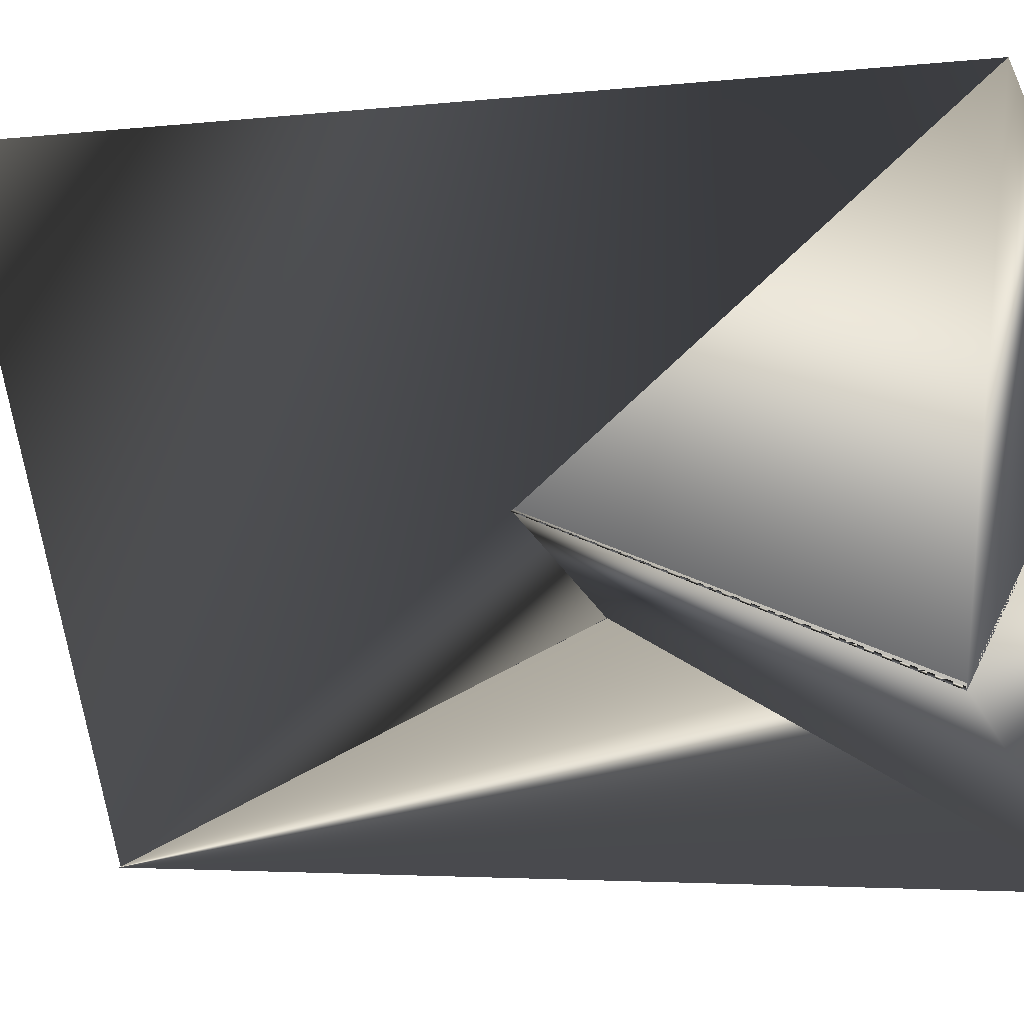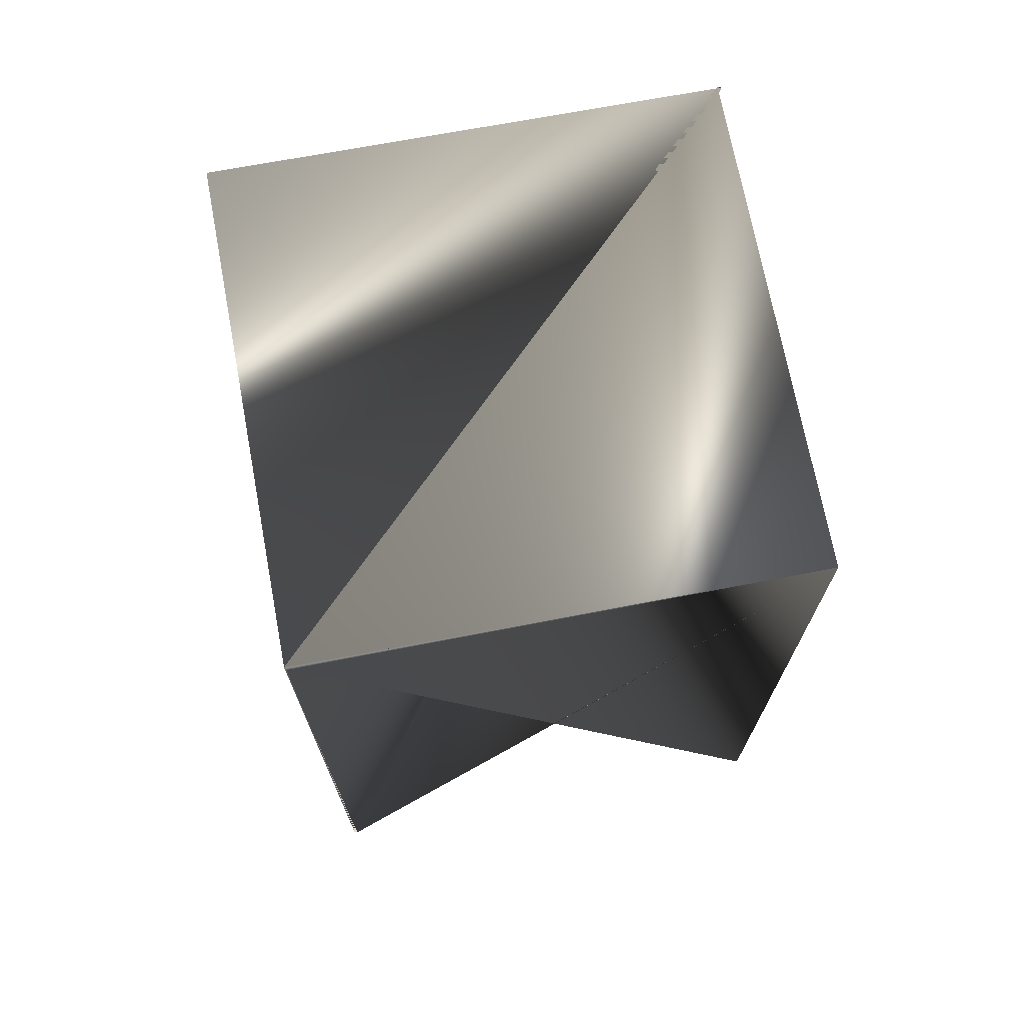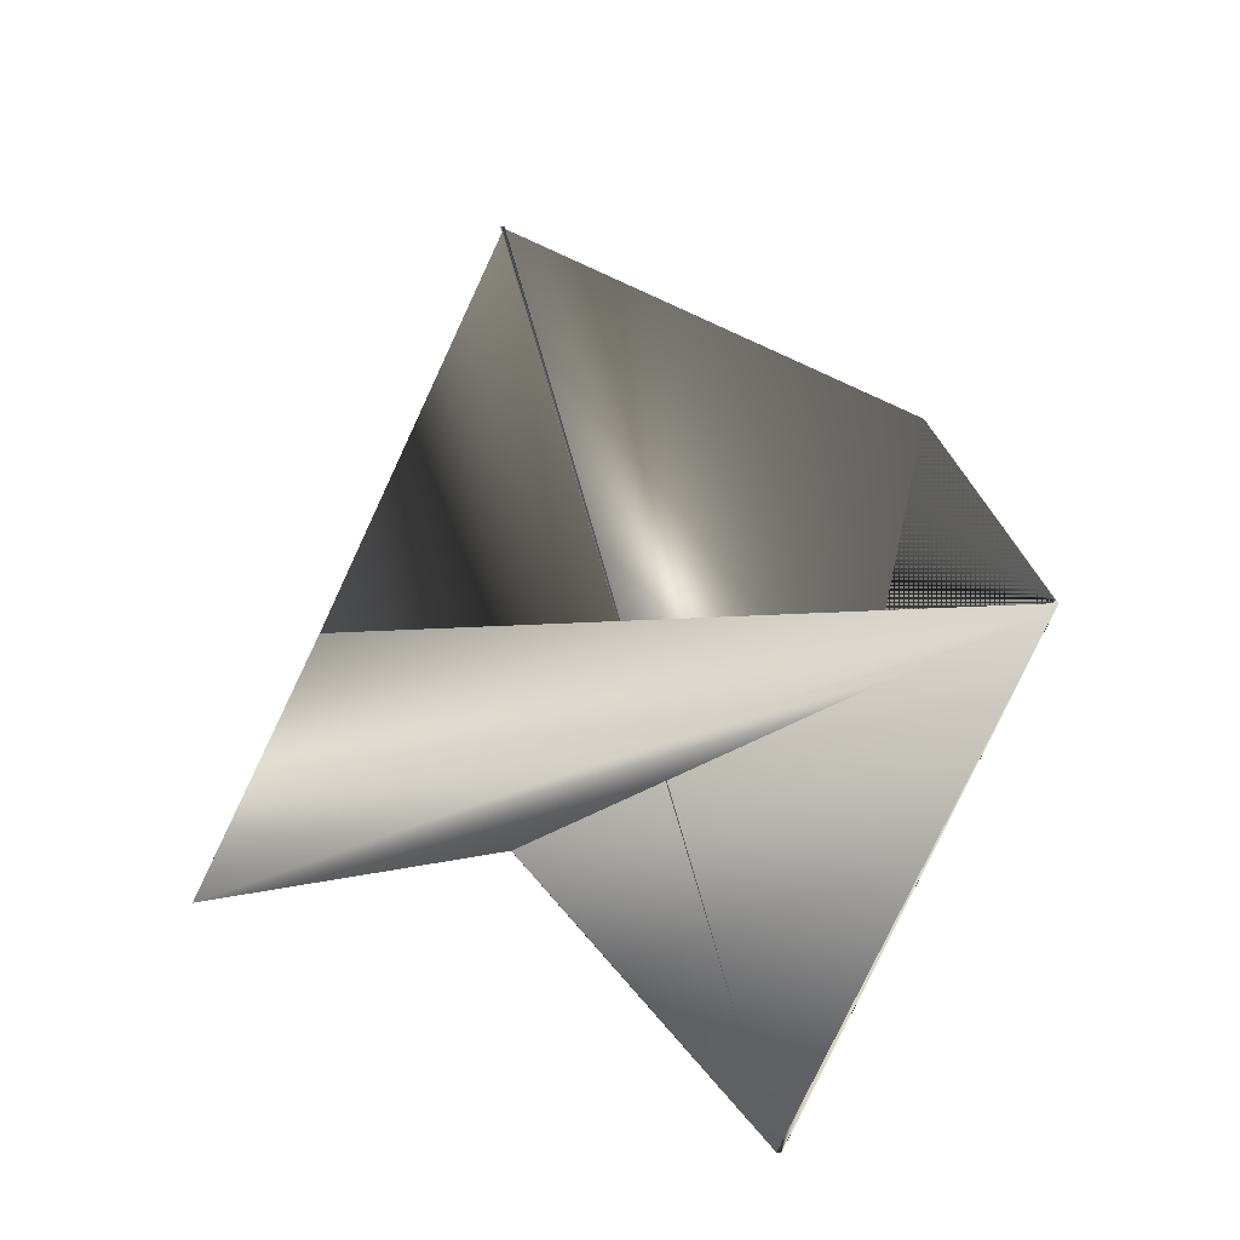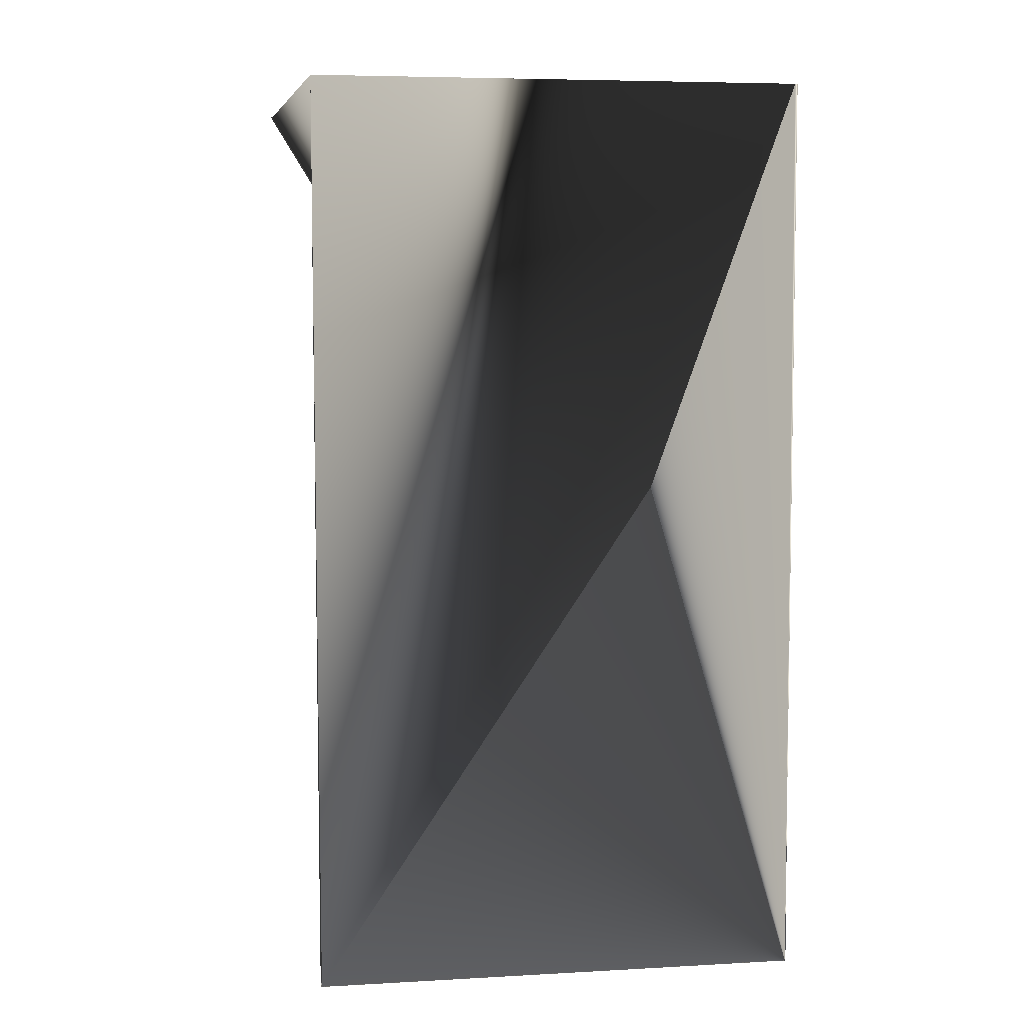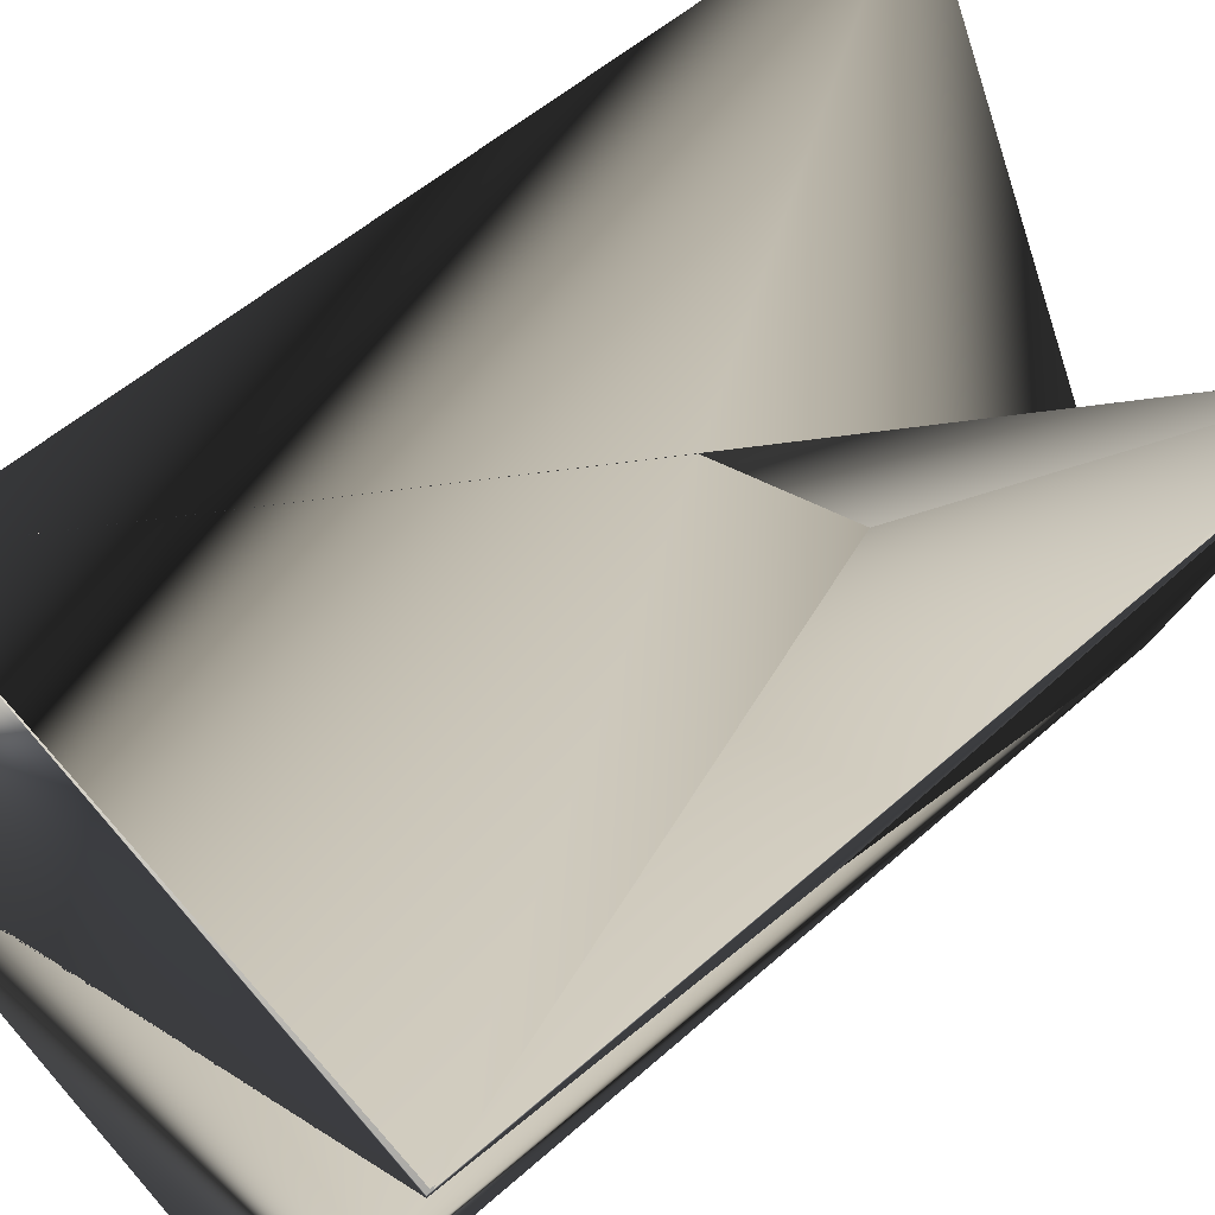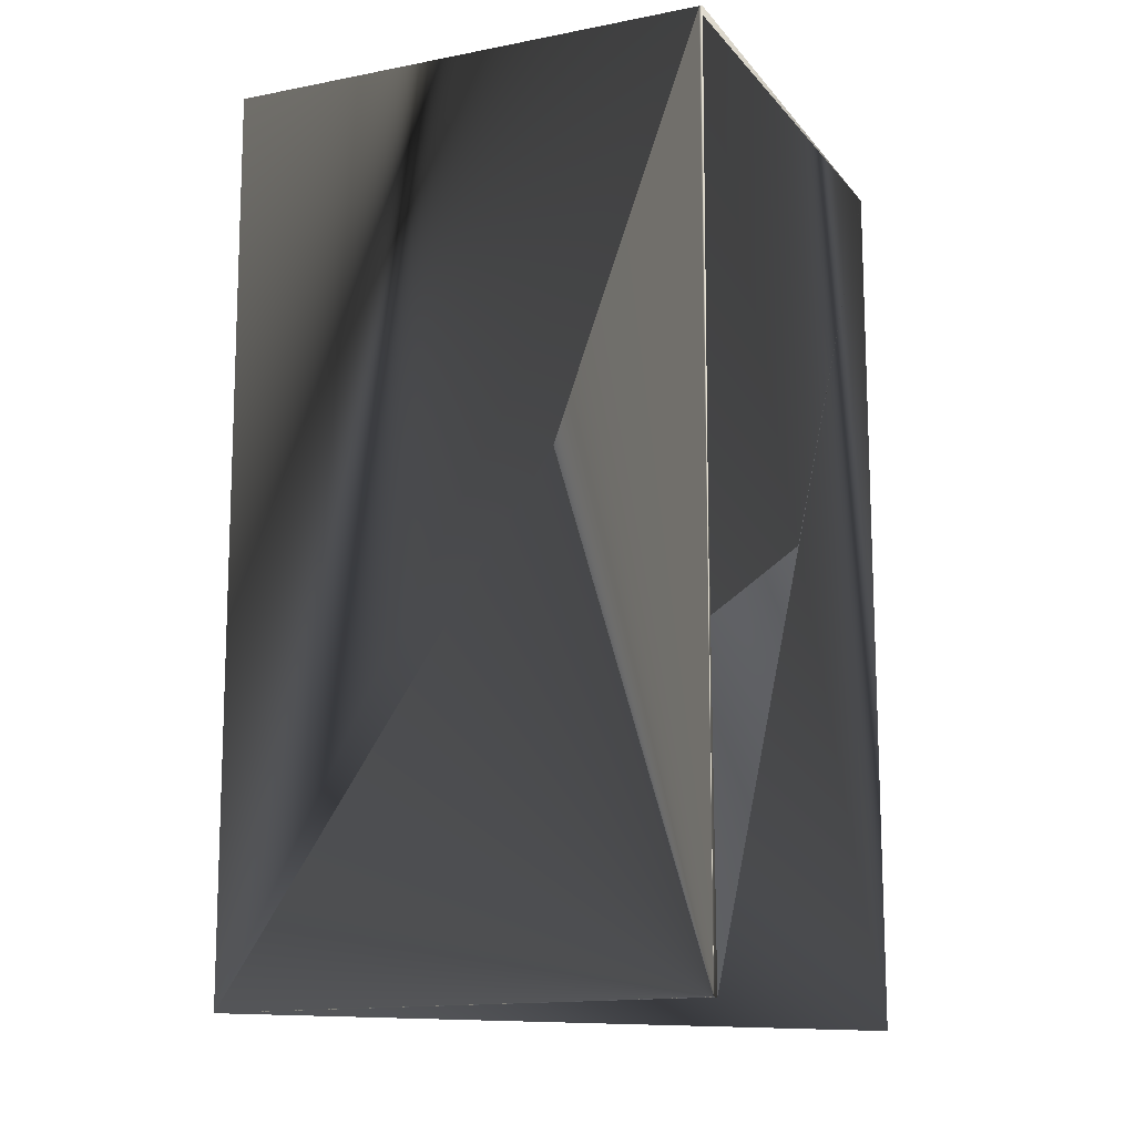
<metadata>
{"format":"obj","ext":"obj","renderer":"f3d","projection":"perspective","resolution":1024,"background":"white","views":[{"elev":-3.7,"azim":-68.5,"up":"+Y"},{"elev":72.6,"azim":150.1,"up":"+Z"},{"elev":-77.2,"azim":-43.8,"up":"+Z"},{"elev":5.4,"azim":60.1,"up":"+Z"},{"elev":52.1,"azim":45.8,"up":"+Y"},{"elev":-14.3,"azim":94.5,"up":"+Z"}]}
</metadata>
<code>
v 0.06145 0.02811 0.3308
v 0.06145 0.02755 0.1588
v 0.03102 -0.05947 0.1588
v 0.06145 0.02755 0.3308
v -0.02857 0.05919 0.3308
v 0.03047 -0.05947 0.1588
v 0.03047 -0.06003 0.3308
v 0.06089 0.02811 0.1588
v -0.02802 0.05919 0.1588
v -0.05844 -0.02895 0.3308
v -0.05899 -0.0284 0.3308
f 1 2 3
f 1 4 2
f 1 5 4
f 1 3 5
f 6 4 7
f 6 7 4
f 6 7 4
f 6 4 7
f 6 4 3
f 6 3 4
f 2 4 8
f 2 7 3
f 2 4 7
f 2 8 4
f 9 5 3
f 9 4 5
f 9 3 4
f 5 4 3
f 5 3 8
f 10 11 8
f 10 5 8
f 10 4 5
f 10 8 4
f 10 8 11
f 4 3 7
f 8 3 4
f 11 7 8
f 11 4 7
f 11 8 4
f 7 4 8

</code>
